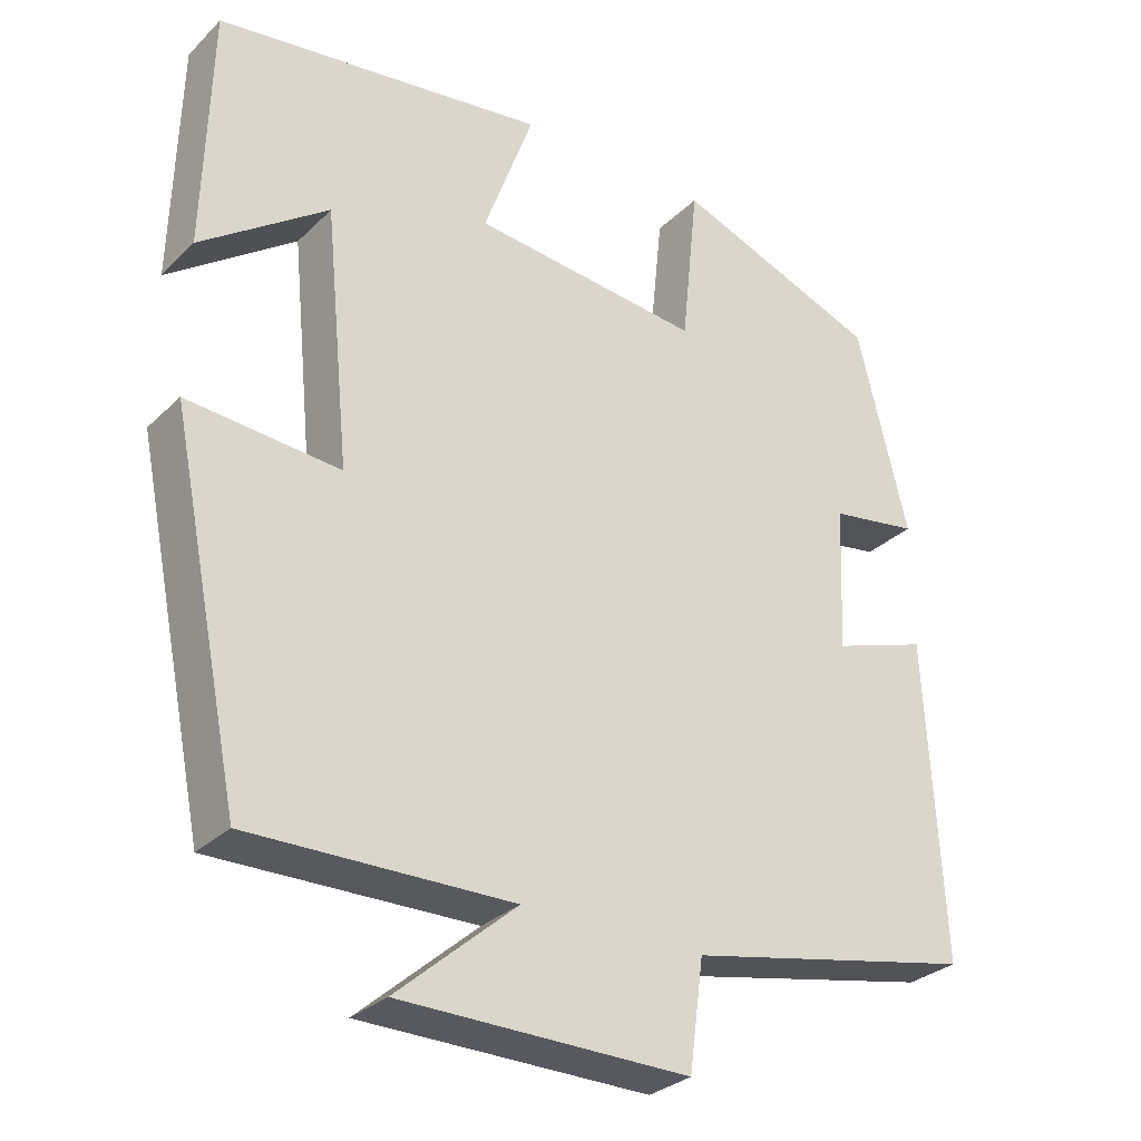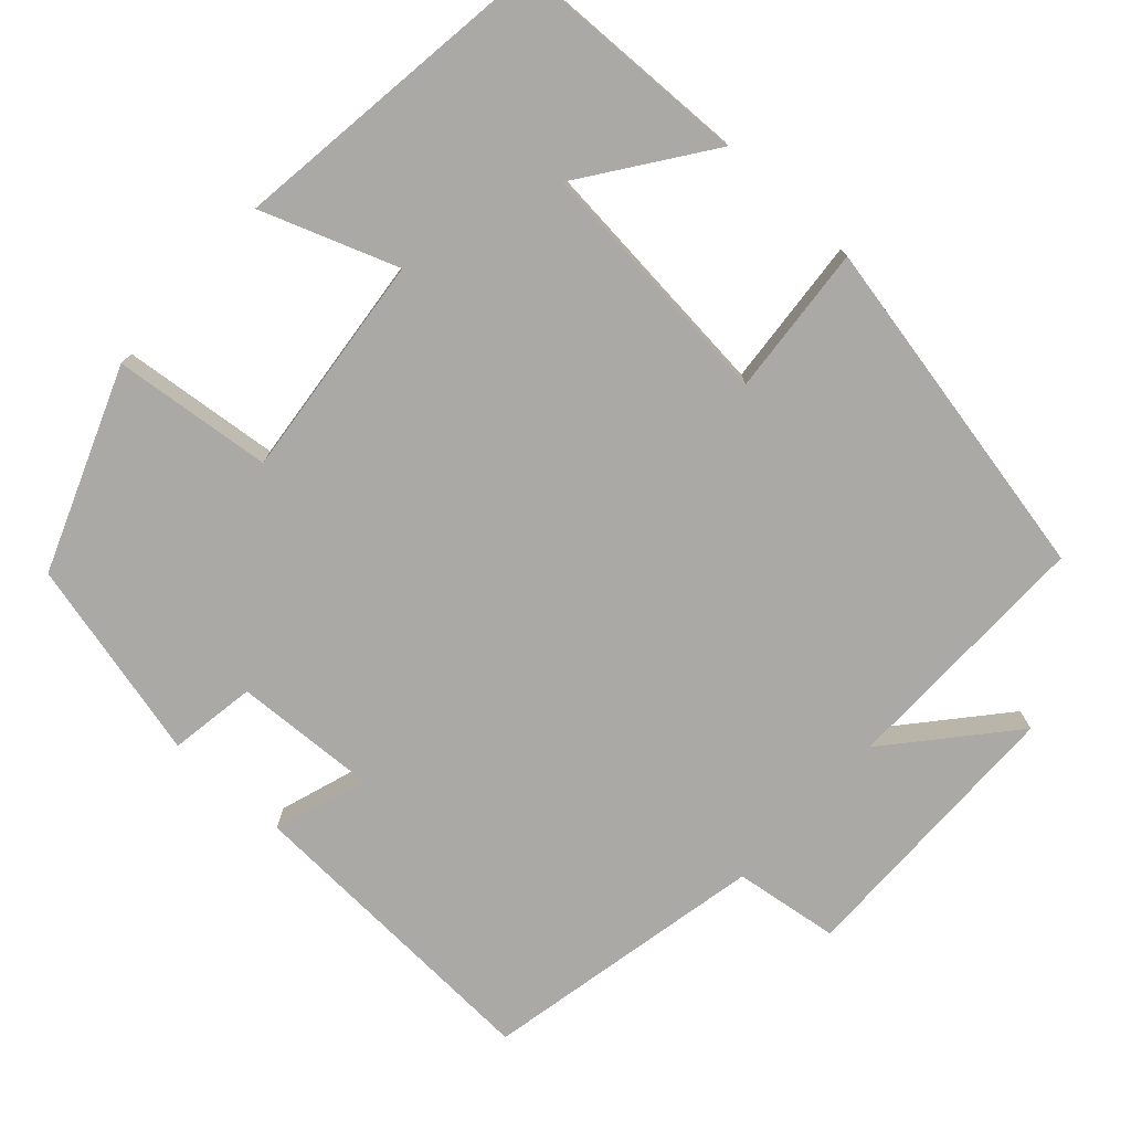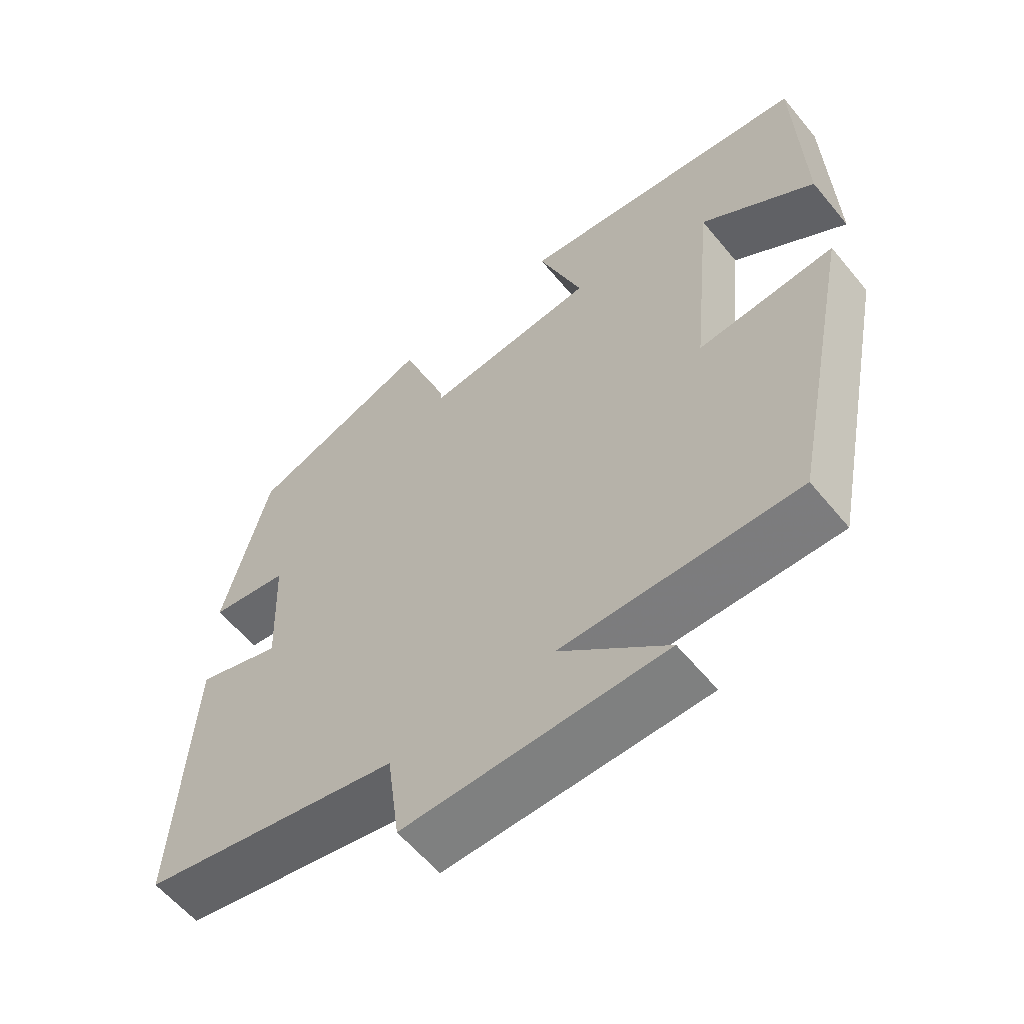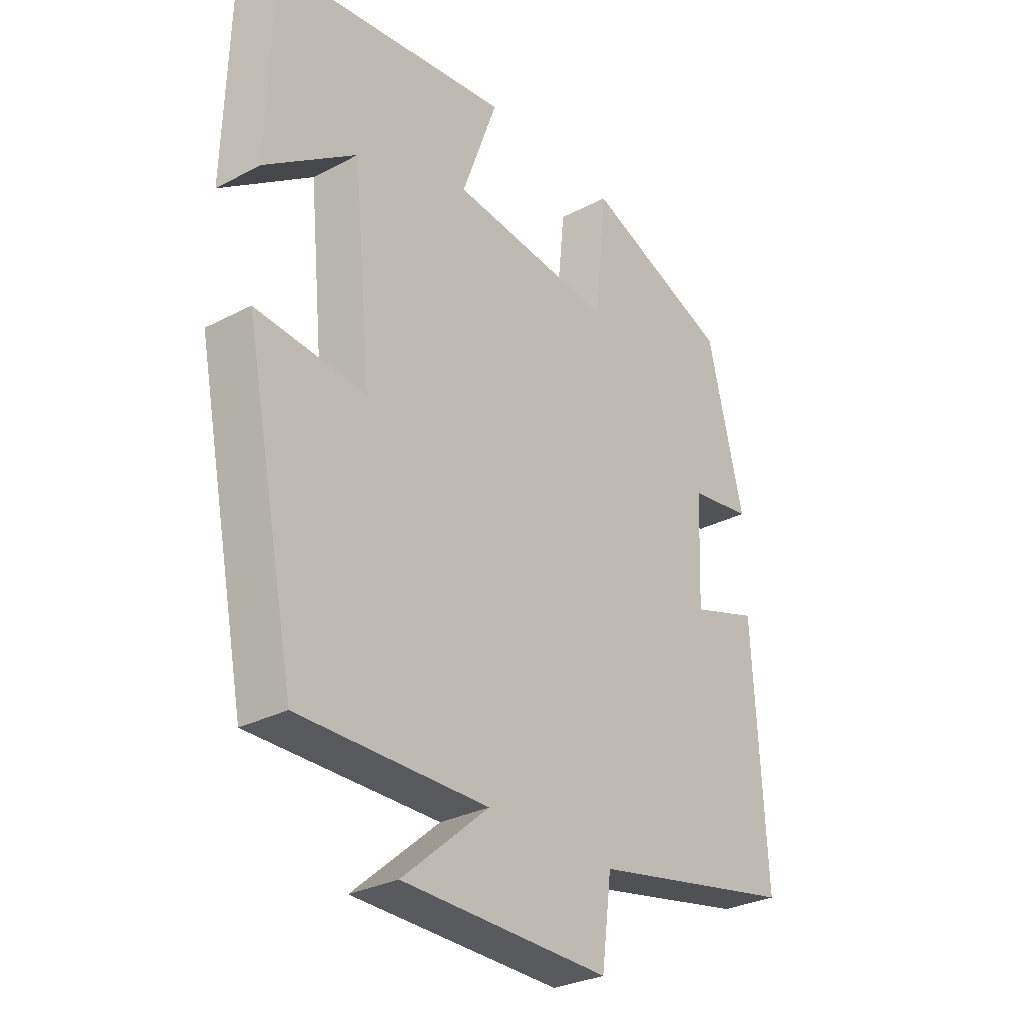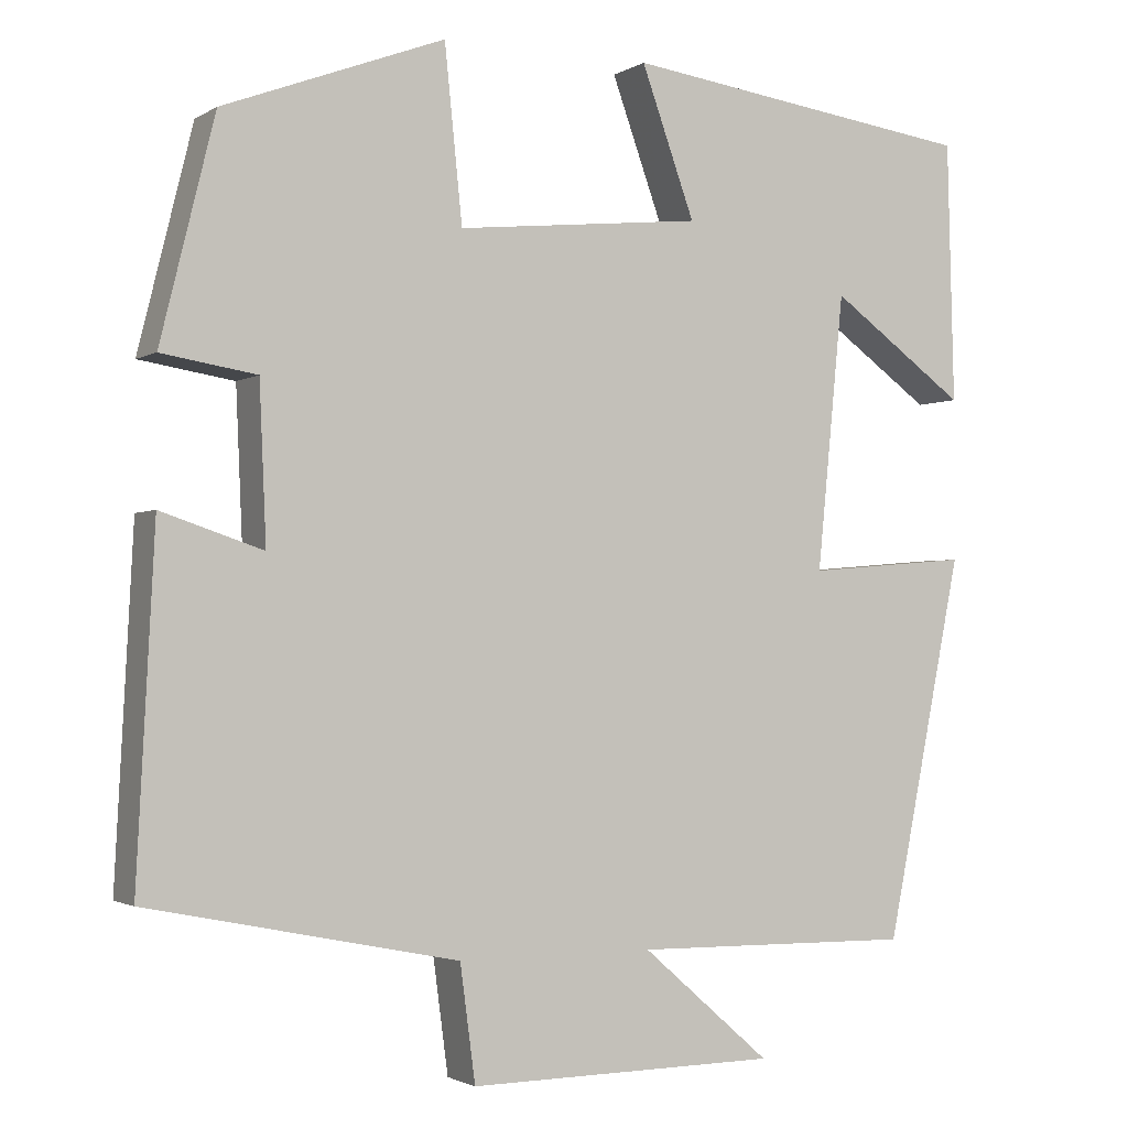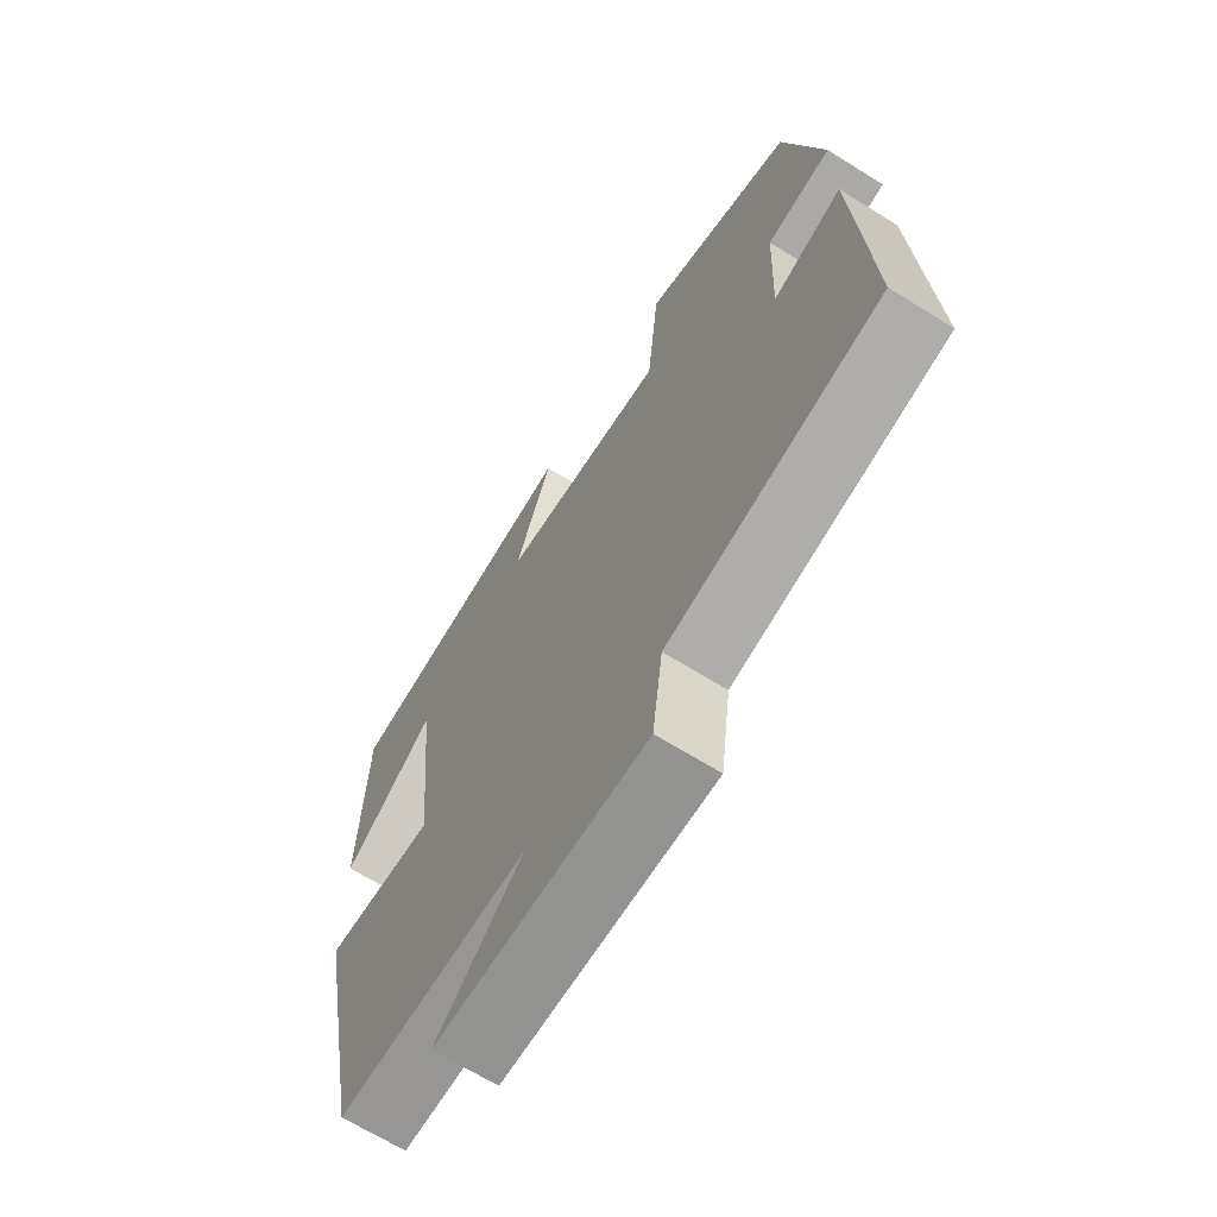
<metadata>
{"format":"obj","ext":"obj","renderer":"f3d","projection":"perspective","resolution":1024,"background":"white","views":[{"elev":-29.9,"azim":143.9,"up":"+Z"},{"elev":-75.6,"azim":47.9,"up":"+Y"},{"elev":-59.5,"azim":39.3,"up":"+Z"},{"elev":-30.0,"azim":127.4,"up":"+Z"},{"elev":-1.9,"azim":-27.5,"up":"+Z"},{"elev":-67.1,"azim":-122.0,"up":"+Z"}]}
</metadata>
<code>
v -0.436 0.07 0.401
v -0.175 0.07 0.5
v -0.154 0.07 0.295
v 0.136 0.07 0.325
v 0.073 0.07 0.5
v 0.492 0.07 0.443
v 0.5 0.07 0.136
v 0.339 0.07 0.252
v 0.307 0.07 -0.072
v 0.5 0.07 -0.056
v 0.409 0.07 -0.505
v 0.077 0.07 -0.5
v 0.229 0.07 -0.632
v -0.137 0.07 -0.636
v -0.155 0.07 -0.5
v -0.521 0.07 -0.425
v -0.5 0.07 -0.021
v -0.38 0.07 -0.061
v -0.388 0.07 0.123
v -0.5 0.07 0.141
v -0.436 0 0.401
v -0.175 0 0.5
v -0.154 0 0.295
v 0.136 0 0.325
v 0.073 0 0.5
v 0.492 0 0.443
v 0.5 0 0.136
v 0.339 0 0.252
v 0.307 0 -0.072
v 0.5 0 -0.056
v 0.409 0 -0.505
v 0.077 0 -0.5
v 0.229 0 -0.632
v -0.137 0 -0.636
v -0.155 0 -0.5
v -0.521 0 -0.425
v -0.5 0 -0.021
v -0.38 0 -0.061
v -0.388 0 0.123
v -0.5 0 0.141
f 1 2 3
f 20 1 3
f 19 20 3
f 18 19 3 4
f 15 16 17 18
f 15 18 4
f 12 13 14 15
f 12 15 4
f 9 10 11 12
f 8 9 12 4
f 5 6 7 8
f 4 5 8
f 23 22 21
f 23 21 40
f 23 40 39
f 24 23 39 38
f 38 37 36 35
f 24 38 35
f 35 34 33 32
f 24 35 32
f 32 31 30 29
f 24 32 29 28
f 28 27 26 25
f 28 25 24
f 1 21 22 2
f 2 22 23 3
f 3 23 24 4
f 4 24 25 5
f 5 25 26 6
f 6 26 27 7
f 7 27 28 8
f 8 28 29 9
f 9 29 30 10
f 10 30 31 11
f 11 31 32 12
f 12 32 33 13
f 13 33 34 14
f 14 34 35 15
f 15 35 36 16
f 16 36 37 17
f 17 37 38 18
f 18 38 39 19
f 19 39 40 20
f 20 40 21 1

</code>
